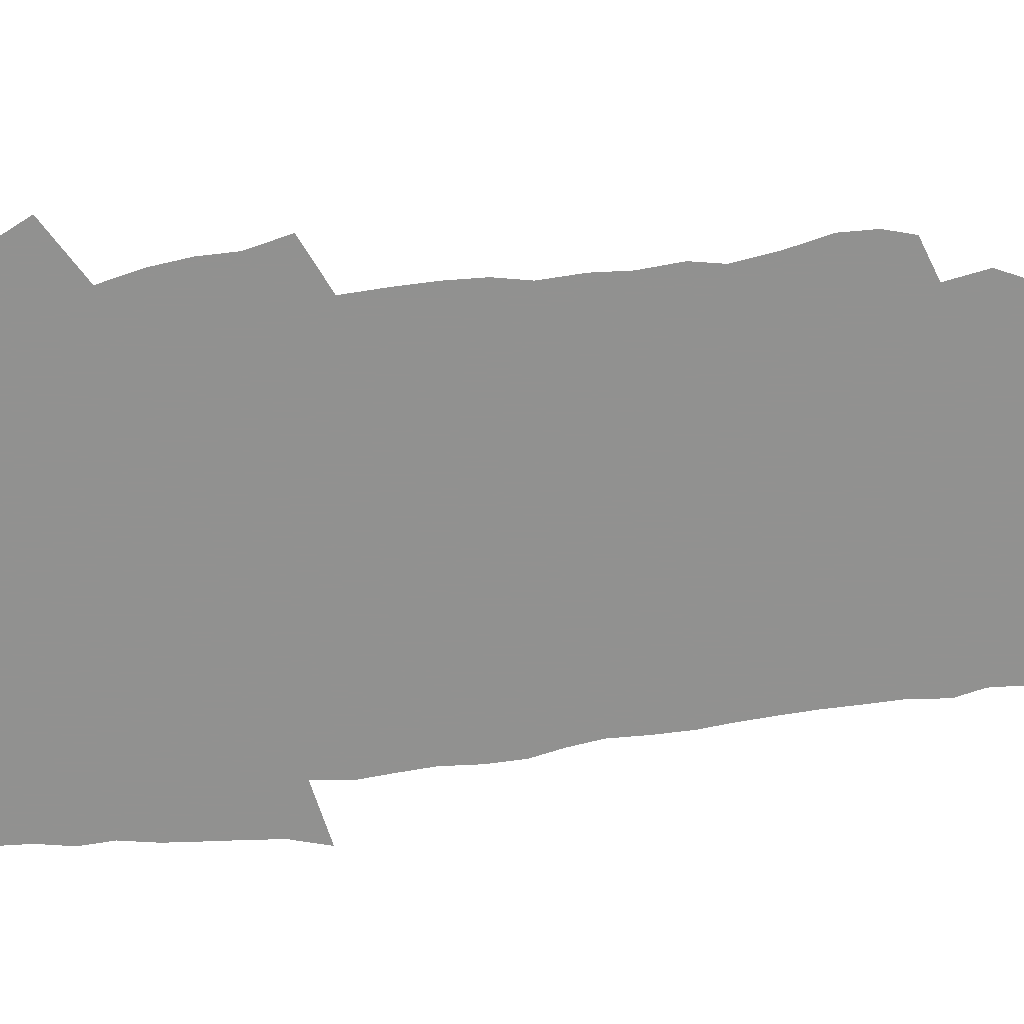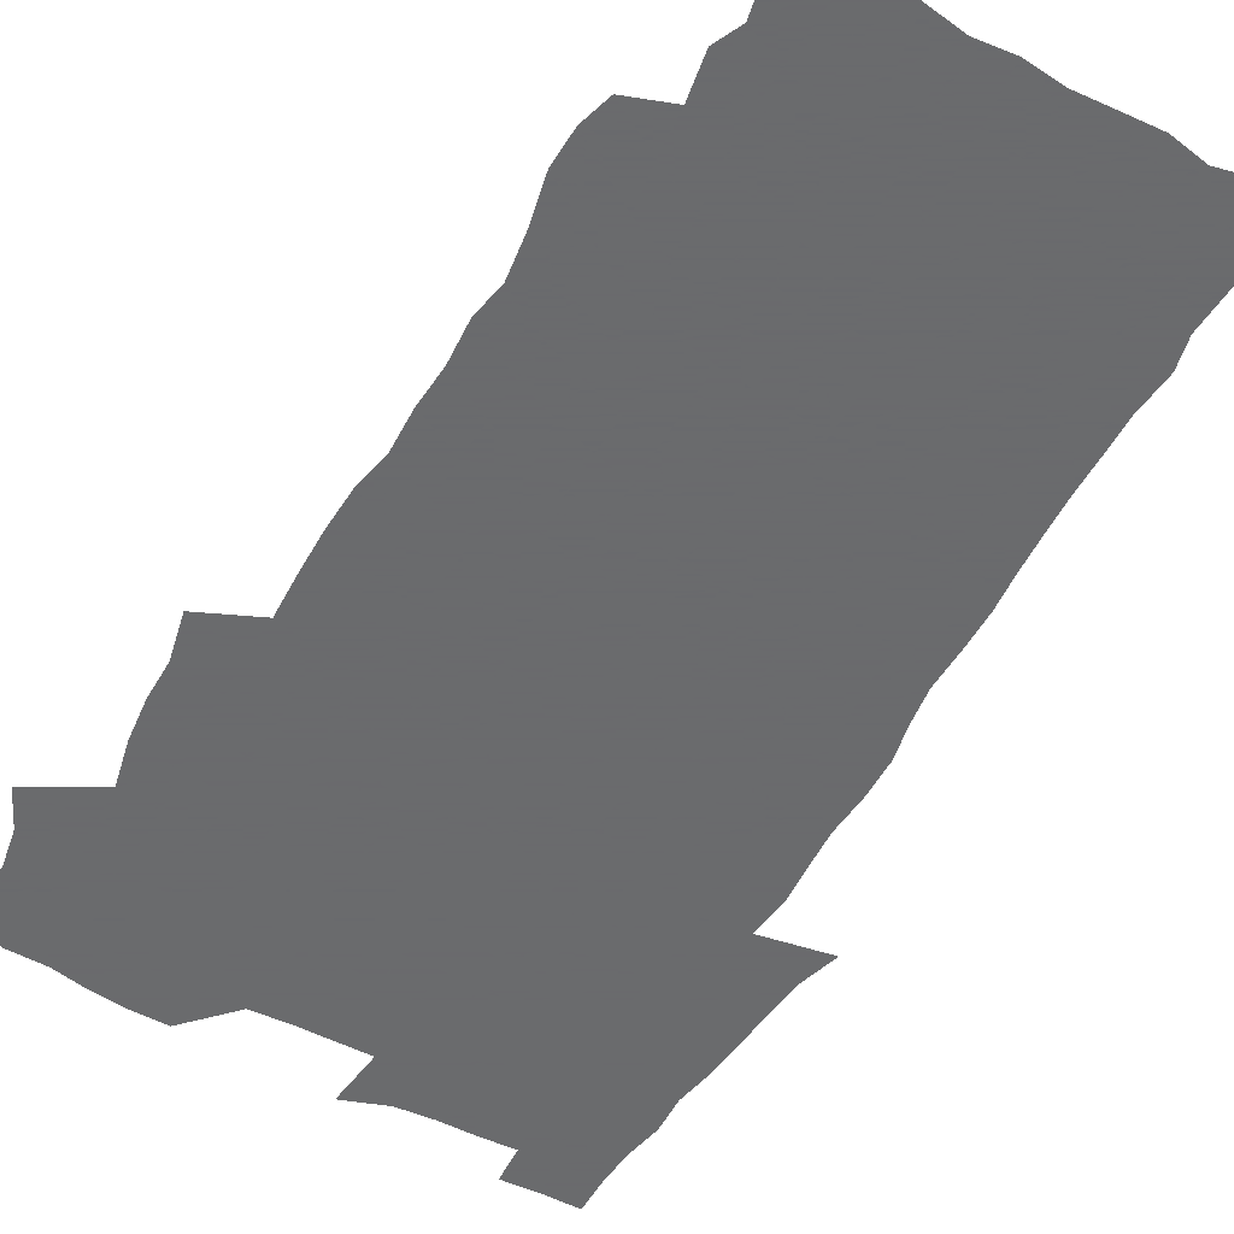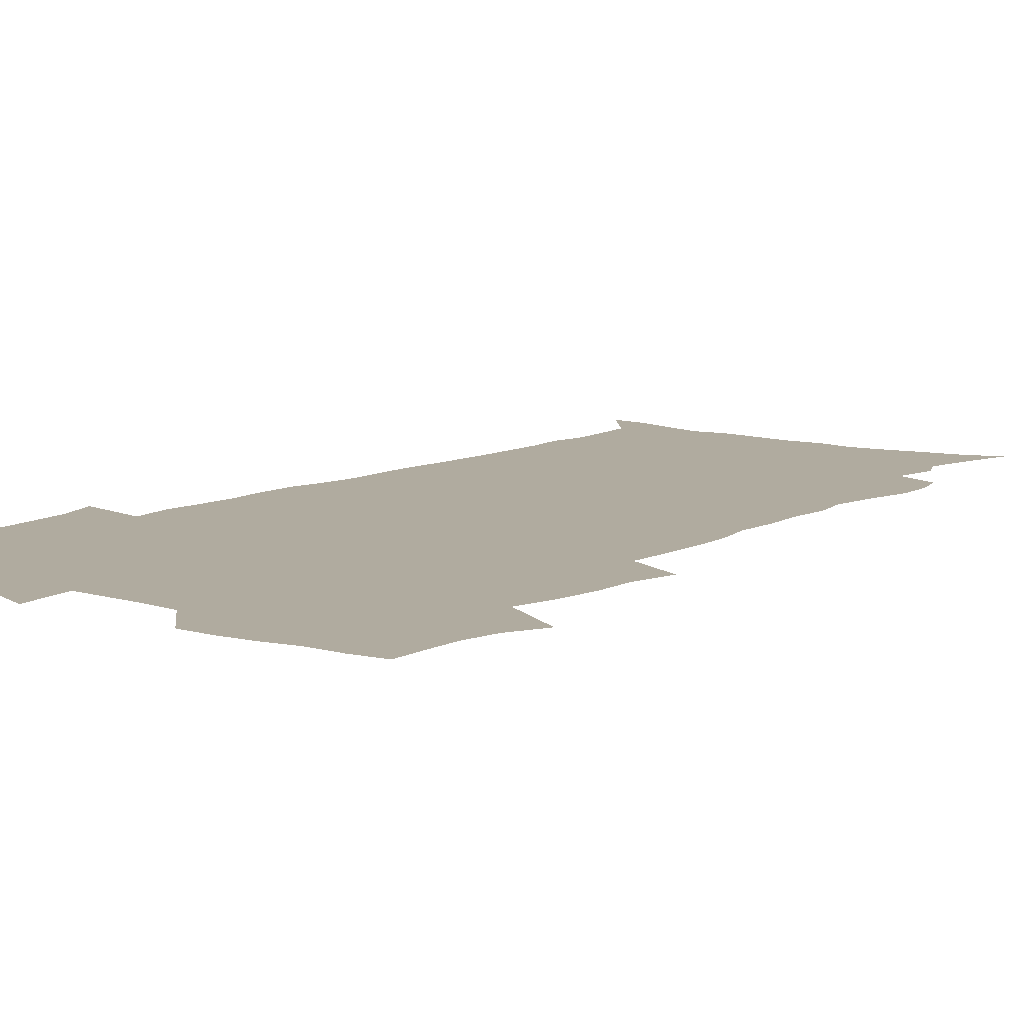
<metadata>
{"format":"obj","ext":"obj","renderer":"f3d","projection":"perspective","resolution":1024,"background":"white","views":[{"elev":-66.0,"azim":-83.4,"up":"+Z"},{"elev":-53.2,"azim":-29.8,"up":"+Z"},{"elev":9.7,"azim":-142.7,"up":"+Z"}]}
</metadata>
<code>
v 470.1 524.3 0
v 477.4 539.2 0
v 480.2 554 0
v 480.4 568.6 0
v 480.1 583.3 0
v 486.4 439.4 0
v 490.6 458 0
v 490.7 473.8 0
v 492.7 490.7 0
v 496.8 508.8 0
v 497.7 523.5 0
v 496.4 538.6 0
v 497 553.2 0
v 498 567.3 0
v 494.6 585.2 0
v 510.9 234 0
v 507.3 246.4 0
v 506.9 261.3 0
v 511.1 279.9 0
v 513.7 297.7 0
v 511.1 311.2 0
v 512.4 328.7 0
v 511.4 344.4 0
v 512.1 362.3 0
v 509.2 377 0
v 508.5 393.6 0
v 508.8 411 0
v 509.6 428.9 0
v 508.2 444.6 0
v 510 461.5 0
v 508.1 476.2 0
v 510.9 493.2 0
v 512.4 508.8 0
v 513.1 523.6 0
v 511 538.8 0
v 513.9 553.3 0
v 512.2 568.6 0
v 509.8 585.3 0
v 520.4 160.4 0
v 525.4 178.5 0
v 530 199.6 0
v 525.2 210.1 0
v 528.3 227.6 0
v 529.9 244.7 0
v 532.8 262.8 0
v 533.1 278.2 0
v 532.4 292.8 0
v 532.7 308.4 0
v 531.3 322.9 0
v 530.9 338.5 0
v 530.1 353.8 0
v 530 370.1 0
v 529.1 385.6 0
v 527.9 400.9 0
v 527 416.5 0
v 528.2 433.5 0
v 527.2 448.5 0
v 528.1 464.5 0
v 527 479.2 0
v 529.2 495.3 0
v 528.1 509.7 0
v 528.2 524.4 0
v 528.9 539 0
v 528.5 553.7 0
v 526.6 569.9 0
v 524 588 0
v 537.6 166.5 0
v 536.8 178.1 0
v 544.8 205.5 0
v 544.4 220 0
v 545.2 235.8 0
v 548 254 0
v 548.6 269.6 0
v 548.7 284.7 0
v 549.1 300.4 0
v 547.8 314.3 0
v 546.9 328.9 0
v 548.8 347 0
v 547.1 360.3 0
v 546.4 375.5 0
v 545.9 390.8 0
v 544.7 405.5 0
v 544.2 420.8 0
v 543.2 435.5 0
v 543.7 451.2 0
v 544.1 466.5 0
v 544.2 481.5 0
v 544.4 496.1 0
v 544.3 510.4 0
v 544.9 524.7 0
v 544.5 538.7 0
v 544.3 552.6 0
v 541.2 570.8 0
v 538.4 589.5 0
v 550.9 169 0
v 555.5 189.4 0
v 559.3 210 0
v 561.2 227.7 0
v 563.1 245.1 0
v 563.4 260.1 0
v 563 274.3 0
v 563.2 289.5 0
v 562.7 303.9 0
v 562.1 318.4 0
v 561.8 333.6 0
v 561.4 347.9 0
v 561.7 364.1 0
v 561.3 379.1 0
v 560.4 393.5 0
v 561 409.6 0
v 560.1 423.8 0
v 559.7 438.5 0
v 559.4 453.3 0
v 559.8 468.3 0
v 560 482.8 0
v 559.7 496.9 0
v 559.7 511 0
v 559.5 525 0
v 559.4 538.9 0
v 558.4 553.2 0
v 556.2 570.2 0
v 553.2 589.5 0
v 565.9 172.4 0
v 570.3 192.5 0
v 574.5 215.9 0
v 575.6 232.2 0
v 576.1 247.4 0
v 576.6 262.7 0
v 576.8 277.9 0
v 576.3 291.8 0
v 576 306.3 0
v 576.1 321.7 0
v 576.1 336.8 0
v 576 351.6 0
v 576.5 367.9 0
v 575.7 381.8 0
v 574.4 395.3 0
v 574.8 410.8 0
v 574.1 424.7 0
v 574.7 440.9 0
v 574.3 454.9 0
v 574.1 469.1 0
v 574.1 483.3 0
v 573.9 497.3 0
v 574.1 511.4 0
v 574.1 525.2 0
v 574 538.9 0
v 572.7 553.9 0
v 570.6 571 0
v 581.4 174.6 0
v 583.2 189.2 0
v 587.1 215.4 0
v 588.8 234.6 0
v 589.4 250.2 0
v 589.2 263.3 0
v 589.6 279.6 0
v 589.3 293.5 0
v 589.3 308.5 0
v 589.6 324.4 0
v 589.4 338.3 0
v 589 351 0
v 589.6 369.3 0
v 589.7 384.2 0
v 588.8 397.6 0
v 588.6 411.8 0
v 587.6 425.1 0
v 588.4 441.4 0
v 588.5 455.7 0
v 588.3 469.8 0
v 588.3 483.9 0
v 588.4 497.9 0
v 588.5 511.8 0
v 588.1 525.6 0
v 587.9 539.2 0
v 587.1 553.9 0
v 585.9 569.8 0
v 595.8 172.9 0
v 598.6 194.6 0
v 600.4 216 0
v 601.5 235.3 0
v 601.8 250.6 0
v 601.7 263.7 0
v 602.3 280.6 0
v 602.2 294.6 0
v 602.3 310.1 0
v 602.3 324.1 0
v 602.4 338.4 0
v 602.7 353.7 0
v 602.6 368.5 0
v 602.6 385 0
v 602.5 398.6 0
v 602.3 412.9 0
v 602.1 427 0
v 602.2 441.5 0
v 602.4 456.5 0
v 602.5 470.6 0
v 602.3 484.3 0
v 602.5 498.4 0
v 602.6 512.2 0
v 602.3 525.8 0
v 601.8 540 0
v 601.4 554.2 0
v 600.5 569.6 0
v 611.4 174.4 0
v 612.9 197.4 0
v 613.5 215 0
v 614.1 234.5 0
v 614.4 251.1 0
v 614.6 265.5 0
v 615.1 279.6 0
v 615.1 295.7 0
v 615.1 310.2 0
v 615.1 325.3 0
v 615.4 337.4 0
v 615.9 355.5 0
v 615.9 369.7 0
v 616.1 383.7 0
v 615.9 398.9 0
v 615.9 412.8 0
v 616 427.8 0
v 616 441.6 0
v 616 456.9 0
v 616.2 470.6 0
v 616.2 484.4 0
v 616.3 498.4 0
v 616.2 512.3 0
v 616.2 526 0
v 616.1 539.6 0
v 615.7 554.3 0
v 615.2 569.3 0
v 612.8 592.5 0
v 626.6 173.2 0
v 626.8 197.2 0
v 626.8 216.8 0
v 627 233.3 0
v 627.2 248.9 0
v 627.3 263.8 0
v 628.3 277.5 0
v 627.8 295.9 0
v 627.9 310.3 0
v 628.4 324.3 0
v 628.8 340.5 0
v 628.9 355.4 0
v 629.1 369.6 0
v 629.4 383.6 0
v 629.4 398.6 0
v 629.6 412.9 0
v 629.9 426.9 0
v 629.9 441.7 0
v 630 456.1 0
v 629.9 470.4 0
v 629.9 484.3 0
v 630.5 498 0
v 630 512.4 0
v 630.2 526.1 0
v 630.1 540 0
v 630.1 554.3 0
v 629.8 570.1 0
v 630.5 586 0
v 641.7 172.2 0
v 640.9 194.6 0
v 640 215.7 0
v 639.8 232.7 0
v 640.5 246.4 0
v 641.4 259.6 0
v 641.1 277.2 0
v 641.2 292.8 0
v 640.9 308.7 0
v 641.8 322.1 0
v 641.7 339.3 0
v 642.1 353.9 0
v 642.3 368.5 0
v 642.9 382.6 0
v 643.5 396.9 0
v 643.6 411.7 0
v 643.7 426.5 0
v 644.1 440.7 0
v 644.2 455.2 0
v 644.2 469.7 0
v 644.5 483.8 0
v 644.5 498 0
v 644.9 511.9 0
v 644.3 526.3 0
v 644.3 540.2 0
v 644.5 554.6 0
v 644.7 570.4 0
v 645.6 584.7 0
v 656.3 174.8 0
v 655.3 192.7 0
v 653.6 213 0
v 653.3 229.5 0
v 653.8 244.4 0
v 653.8 260.4 0
v 654.8 274.1 0
v 654.3 290.7 0
v 654.9 305.3 0
v 654.8 321.5 0
v 655.8 335.6 0
v 656.4 350.3 0
v 656.5 365.6 0
v 656.5 381 0
v 657.7 394.9 0
v 658 409.9 0
v 658.1 424.9 0
v 658.5 439.5 0
v 658.6 454.2 0
v 659 468.6 0
v 659.1 483.1 0
v 658.5 497.8 0
v 659 511.8 0
v 658.9 526.1 0
v 659.1 540.3 0
v 659.1 554.7 0
v 659.6 569.4 0
v 660.3 584.5 0
v 671.8 171.1 0
v 671.3 186.9 0
v 669 206.9 0
v 668.2 224.1 0
v 668.4 239.5 0
v 668.4 255.2 0
v 668.7 270.3 0
v 668.5 286.3 0
v 669 301.4 0
v 668.8 317.5 0
v 669.7 332.1 0
v 670.6 346.9 0
v 670.9 362.4 0
v 672.4 376.6 0
v 674.8 390.4 0
v 673.7 406.9 0
v 674.6 421.7 0
v 674 437.3 0
v 674.9 451.9 0
v 674.9 466.9 0
v 675.2 481.6 0
v 674.8 496.6 0
v 673.7 511.4 0
v 674.7 525.6 0
v 673.2 540.6 0
v 673.6 554.4 0
v 674 568.3 0
v 675 583.6 0
v 676 598.5 0
v 687.8 166.9 0
v 684.8 186.4 0
v 683.5 203 0
v 682.7 219.4 0
v 685.5 231.8 0
v 684 249 0
v 684.4 263.8 0
v 684.6 279.3 0
v 685.4 294.2 0
v 686.3 309.3 0
v 687.8 324 0
v 688 339.9 0
v 687.5 356.4 0
v 689.6 370.9 0
v 692.6 385 0
v 693 400.9 0
v 691.9 417.7 0
v 692.9 433 0
v 694.1 448.2 0
v 692.2 464.6 0
v 693.4 479.3 0
v 694.4 494 0
v 691.6 509.8 0
v 691.8 524.5 0
v 689.8 539.7 0
v 688.9 554.1 0
v 688.4 568.2 0
v 689.8 582.6 0
v 690.9 597.5 0
v 702 166.1 0
v 720.5 459.4 0
v 715.6 476.2 0
v 714.3 491.6 0
v 713.1 506.9 0
v 711.8 522.2 0
v 709 538 0
v 709.8 552.8 0
v 707 568.1 0
v 706.2 582.8 0
v 706.5 597.4 0
f 10 11 1
f 1 11 2
f 11 12 2
f 2 12 3
f 12 13 3
f 3 13 4
f 13 14 4
f 4 14 5
f 14 15 5
f 28 29 6
f 6 29 7
f 29 30 7
f 7 30 8
f 30 31 8
f 8 31 9
f 31 32 9
f 9 32 10
f 32 33 10
f 10 33 11
f 33 34 11
f 11 34 12
f 34 35 12
f 12 35 13
f 35 36 13
f 13 36 14
f 36 37 14
f 14 37 15
f 37 38 15
f 43 44 16
f 16 44 17
f 44 45 17
f 17 45 18
f 45 46 18
f 18 46 19
f 46 47 19
f 19 47 20
f 47 48 20
f 20 48 21
f 48 49 21
f 21 49 22
f 49 50 22
f 22 50 23
f 50 51 23
f 23 51 24
f 51 52 24
f 24 52 25
f 52 53 25
f 25 53 26
f 53 54 26
f 26 54 27
f 54 55 27
f 27 55 28
f 55 56 28
f 28 56 29
f 56 57 29
f 29 57 30
f 57 58 30
f 30 58 31
f 58 59 31
f 31 59 32
f 59 60 32
f 32 60 33
f 60 61 33
f 33 61 34
f 61 62 34
f 34 62 35
f 62 63 35
f 35 63 36
f 63 64 36
f 36 64 37
f 64 65 37
f 37 65 38
f 65 66 38
f 39 67 40
f 67 68 40
f 40 68 41
f 68 69 41
f 41 69 42
f 69 70 42
f 42 70 43
f 70 71 43
f 43 71 44
f 71 72 44
f 44 72 45
f 72 73 45
f 45 73 46
f 73 74 46
f 46 74 47
f 74 75 47
f 47 75 48
f 75 76 48
f 48 76 49
f 76 77 49
f 49 77 50
f 77 78 50
f 50 78 51
f 78 79 51
f 51 79 52
f 79 80 52
f 52 80 53
f 80 81 53
f 53 81 54
f 81 82 54
f 54 82 55
f 82 83 55
f 55 83 56
f 83 84 56
f 56 84 57
f 84 85 57
f 57 85 58
f 85 86 58
f 58 86 59
f 86 87 59
f 59 87 60
f 87 88 60
f 60 88 61
f 88 89 61
f 61 89 62
f 89 90 62
f 62 90 63
f 90 91 63
f 63 91 64
f 91 92 64
f 64 92 65
f 92 93 65
f 65 93 66
f 93 94 66
f 67 95 68
f 95 96 68
f 68 96 69
f 96 97 69
f 69 97 70
f 97 98 70
f 70 98 71
f 98 99 71
f 71 99 72
f 99 100 72
f 72 100 73
f 100 101 73
f 73 101 74
f 101 102 74
f 74 102 75
f 102 103 75
f 75 103 76
f 103 104 76
f 76 104 77
f 104 105 77
f 77 105 78
f 105 106 78
f 78 106 79
f 106 107 79
f 79 107 80
f 107 108 80
f 80 108 81
f 108 109 81
f 81 109 82
f 109 110 82
f 82 110 83
f 110 111 83
f 83 111 84
f 111 112 84
f 84 112 85
f 112 113 85
f 85 113 86
f 113 114 86
f 86 114 87
f 114 115 87
f 87 115 88
f 115 116 88
f 88 116 89
f 116 117 89
f 89 117 90
f 117 118 90
f 90 118 91
f 118 119 91
f 91 119 92
f 119 120 92
f 92 120 93
f 120 121 93
f 93 121 94
f 121 122 94
f 95 123 96
f 123 124 96
f 96 124 97
f 124 125 97
f 97 125 98
f 125 126 98
f 98 126 99
f 126 127 99
f 99 127 100
f 127 128 100
f 100 128 101
f 128 129 101
f 101 129 102
f 129 130 102
f 102 130 103
f 130 131 103
f 103 131 104
f 131 132 104
f 104 132 105
f 132 133 105
f 105 133 106
f 133 134 106
f 106 134 107
f 134 135 107
f 107 135 108
f 135 136 108
f 108 136 109
f 136 137 109
f 109 137 110
f 137 138 110
f 110 138 111
f 138 139 111
f 111 139 112
f 139 140 112
f 112 140 113
f 140 141 113
f 113 141 114
f 141 142 114
f 114 142 115
f 142 143 115
f 115 143 116
f 143 144 116
f 116 144 117
f 144 145 117
f 117 145 118
f 145 146 118
f 118 146 119
f 146 147 119
f 119 147 120
f 147 148 120
f 120 148 121
f 148 149 121
f 121 149 122
f 123 150 124
f 150 151 124
f 124 151 125
f 151 152 125
f 125 152 126
f 152 153 126
f 126 153 127
f 153 154 127
f 127 154 128
f 154 155 128
f 128 155 129
f 155 156 129
f 129 156 130
f 156 157 130
f 130 157 131
f 157 158 131
f 131 158 132
f 158 159 132
f 132 159 133
f 159 160 133
f 133 160 134
f 160 161 134
f 134 161 135
f 161 162 135
f 135 162 136
f 162 163 136
f 136 163 137
f 163 164 137
f 137 164 138
f 164 165 138
f 138 165 139
f 165 166 139
f 139 166 140
f 166 167 140
f 140 167 141
f 167 168 141
f 141 168 142
f 168 169 142
f 142 169 143
f 169 170 143
f 143 170 144
f 170 171 144
f 144 171 145
f 171 172 145
f 145 172 146
f 172 173 146
f 146 173 147
f 173 174 147
f 147 174 148
f 174 175 148
f 148 175 149
f 175 176 149
f 150 177 151
f 177 178 151
f 151 178 152
f 178 179 152
f 152 179 153
f 179 180 153
f 153 180 154
f 180 181 154
f 154 181 155
f 181 182 155
f 155 182 156
f 182 183 156
f 156 183 157
f 183 184 157
f 157 184 158
f 184 185 158
f 158 185 159
f 185 186 159
f 159 186 160
f 186 187 160
f 160 187 161
f 187 188 161
f 161 188 162
f 188 189 162
f 162 189 163
f 189 190 163
f 163 190 164
f 190 191 164
f 164 191 165
f 191 192 165
f 165 192 166
f 192 193 166
f 166 193 167
f 193 194 167
f 167 194 168
f 194 195 168
f 168 195 169
f 195 196 169
f 169 196 170
f 196 197 170
f 170 197 171
f 197 198 171
f 171 198 172
f 198 199 172
f 172 199 173
f 199 200 173
f 173 200 174
f 200 201 174
f 174 201 175
f 201 202 175
f 175 202 176
f 202 203 176
f 177 204 178
f 204 205 178
f 178 205 179
f 205 206 179
f 179 206 180
f 206 207 180
f 180 207 181
f 207 208 181
f 181 208 182
f 208 209 182
f 182 209 183
f 209 210 183
f 183 210 184
f 210 211 184
f 184 211 185
f 211 212 185
f 185 212 186
f 212 213 186
f 186 213 187
f 213 214 187
f 187 214 188
f 214 215 188
f 188 215 189
f 215 216 189
f 189 216 190
f 216 217 190
f 190 217 191
f 217 218 191
f 191 218 192
f 218 219 192
f 192 219 193
f 219 220 193
f 193 220 194
f 220 221 194
f 194 221 195
f 221 222 195
f 195 222 196
f 222 223 196
f 196 223 197
f 223 224 197
f 197 224 198
f 224 225 198
f 198 225 199
f 225 226 199
f 199 226 200
f 226 227 200
f 200 227 201
f 227 228 201
f 201 228 202
f 228 229 202
f 202 229 203
f 229 230 203
f 204 232 205
f 232 233 205
f 205 233 206
f 233 234 206
f 206 234 207
f 234 235 207
f 207 235 208
f 235 236 208
f 208 236 209
f 236 237 209
f 209 237 210
f 237 238 210
f 210 238 211
f 238 239 211
f 211 239 212
f 239 240 212
f 212 240 213
f 240 241 213
f 213 241 214
f 241 242 214
f 214 242 215
f 242 243 215
f 215 243 216
f 243 244 216
f 216 244 217
f 244 245 217
f 217 245 218
f 245 246 218
f 218 246 219
f 246 247 219
f 219 247 220
f 247 248 220
f 220 248 221
f 248 249 221
f 221 249 222
f 249 250 222
f 222 250 223
f 250 251 223
f 223 251 224
f 251 252 224
f 224 252 225
f 252 253 225
f 225 253 226
f 253 254 226
f 226 254 227
f 254 255 227
f 227 255 228
f 255 256 228
f 228 256 229
f 256 257 229
f 229 257 230
f 257 258 230
f 230 258 231
f 258 259 231
f 232 260 233
f 260 261 233
f 233 261 234
f 261 262 234
f 234 262 235
f 262 263 235
f 235 263 236
f 263 264 236
f 236 264 237
f 264 265 237
f 237 265 238
f 265 266 238
f 238 266 239
f 266 267 239
f 239 267 240
f 267 268 240
f 240 268 241
f 268 269 241
f 241 269 242
f 269 270 242
f 242 270 243
f 270 271 243
f 243 271 244
f 271 272 244
f 244 272 245
f 272 273 245
f 245 273 246
f 273 274 246
f 246 274 247
f 274 275 247
f 247 275 248
f 275 276 248
f 248 276 249
f 276 277 249
f 249 277 250
f 277 278 250
f 250 278 251
f 278 279 251
f 251 279 252
f 279 280 252
f 252 280 253
f 280 281 253
f 253 281 254
f 281 282 254
f 254 282 255
f 282 283 255
f 255 283 256
f 283 284 256
f 256 284 257
f 284 285 257
f 257 285 258
f 285 286 258
f 258 286 259
f 286 287 259
f 260 288 261
f 288 289 261
f 261 289 262
f 289 290 262
f 262 290 263
f 290 291 263
f 263 291 264
f 291 292 264
f 264 292 265
f 292 293 265
f 265 293 266
f 293 294 266
f 266 294 267
f 294 295 267
f 267 295 268
f 295 296 268
f 268 296 269
f 296 297 269
f 269 297 270
f 297 298 270
f 270 298 271
f 298 299 271
f 271 299 272
f 299 300 272
f 272 300 273
f 300 301 273
f 273 301 274
f 301 302 274
f 274 302 275
f 302 303 275
f 275 303 276
f 303 304 276
f 276 304 277
f 304 305 277
f 277 305 278
f 305 306 278
f 278 306 279
f 306 307 279
f 279 307 280
f 307 308 280
f 280 308 281
f 308 309 281
f 281 309 282
f 309 310 282
f 282 310 283
f 310 311 283
f 283 311 284
f 311 312 284
f 284 312 285
f 312 313 285
f 285 313 286
f 313 314 286
f 286 314 287
f 314 315 287
f 288 316 289
f 316 317 289
f 289 317 290
f 317 318 290
f 290 318 291
f 318 319 291
f 291 319 292
f 319 320 292
f 292 320 293
f 320 321 293
f 293 321 294
f 321 322 294
f 294 322 295
f 322 323 295
f 295 323 296
f 323 324 296
f 296 324 297
f 324 325 297
f 297 325 298
f 325 326 298
f 298 326 299
f 326 327 299
f 299 327 300
f 327 328 300
f 300 328 301
f 328 329 301
f 301 329 302
f 329 330 302
f 302 330 303
f 330 331 303
f 303 331 304
f 331 332 304
f 304 332 305
f 332 333 305
f 305 333 306
f 333 334 306
f 306 334 307
f 334 335 307
f 307 335 308
f 335 336 308
f 308 336 309
f 336 337 309
f 309 337 310
f 337 338 310
f 310 338 311
f 338 339 311
f 311 339 312
f 339 340 312
f 312 340 313
f 340 341 313
f 313 341 314
f 341 342 314
f 314 342 315
f 342 343 315
f 316 345 317
f 345 346 317
f 317 346 318
f 346 347 318
f 318 347 319
f 347 348 319
f 319 348 320
f 348 349 320
f 320 349 321
f 349 350 321
f 321 350 322
f 350 351 322
f 322 351 323
f 351 352 323
f 323 352 324
f 352 353 324
f 324 353 325
f 353 354 325
f 325 354 326
f 354 355 326
f 326 355 327
f 355 356 327
f 327 356 328
f 356 357 328
f 328 357 329
f 357 358 329
f 329 358 330
f 358 359 330
f 330 359 331
f 359 360 331
f 331 360 332
f 360 361 332
f 332 361 333
f 361 362 333
f 333 362 334
f 362 363 334
f 334 363 335
f 363 364 335
f 335 364 336
f 364 365 336
f 336 365 337
f 365 366 337
f 337 366 338
f 366 367 338
f 338 367 339
f 367 368 339
f 339 368 340
f 368 369 340
f 340 369 341
f 369 370 341
f 341 370 342
f 370 371 342
f 342 371 343
f 371 372 343
f 343 372 344
f 372 373 344
f 345 374 346
f 364 375 365
f 375 376 365
f 365 376 366
f 376 377 366
f 366 377 367
f 377 378 367
f 367 378 368
f 378 379 368
f 368 379 369
f 379 380 369
f 369 380 370
f 380 381 370
f 370 381 371
f 381 382 371
f 371 382 372
f 382 383 372
f 372 383 373
f 383 384 373

</code>
